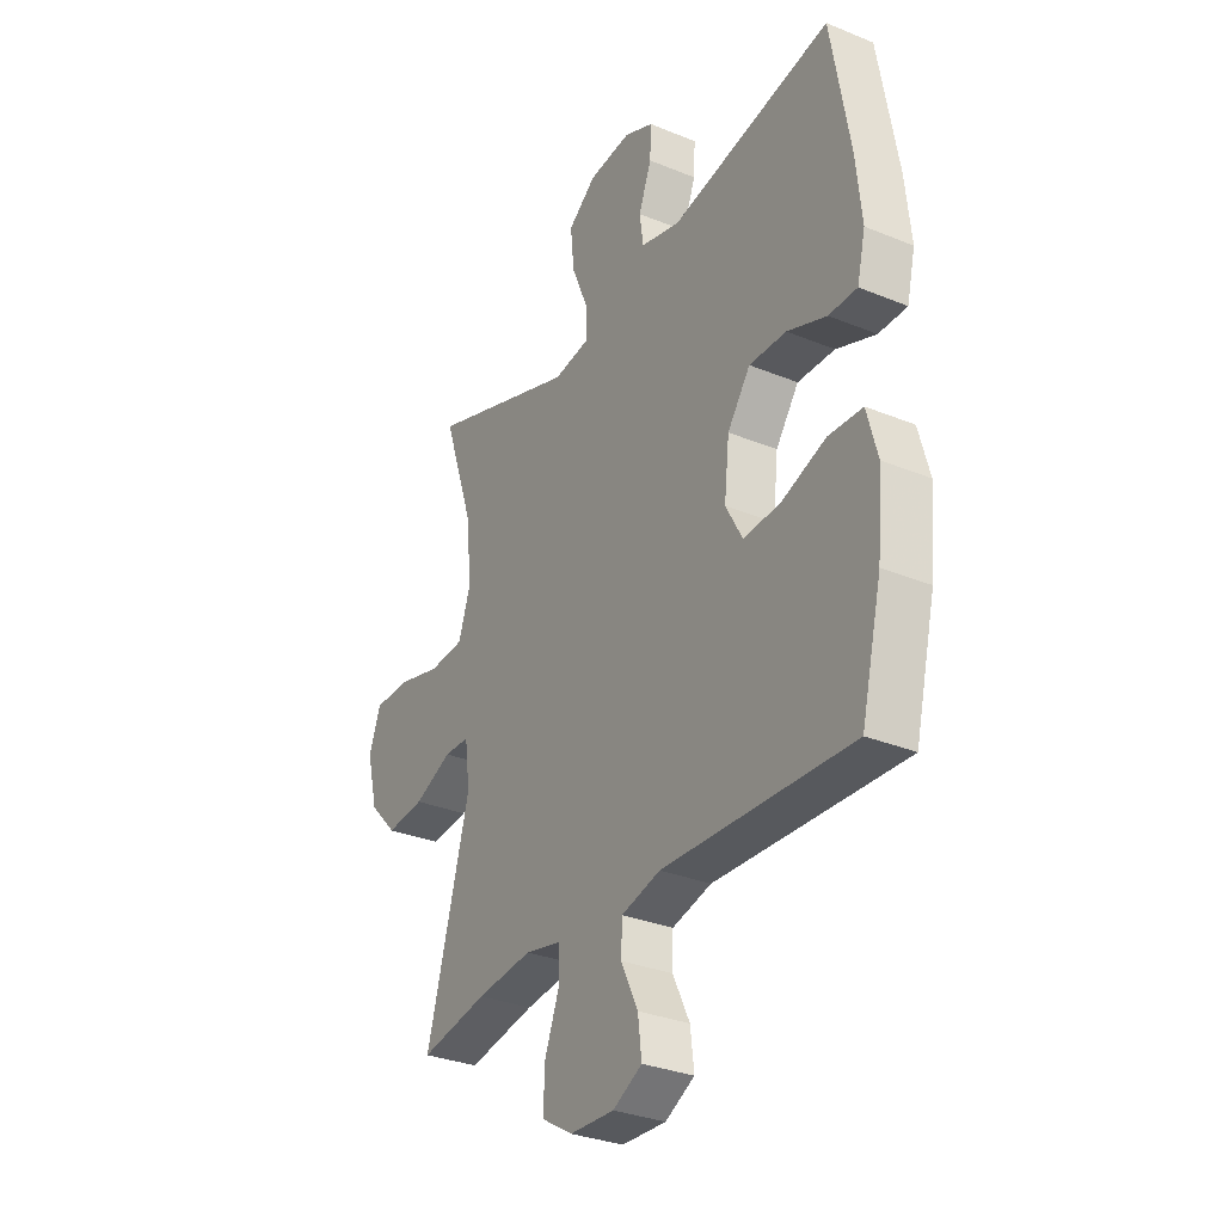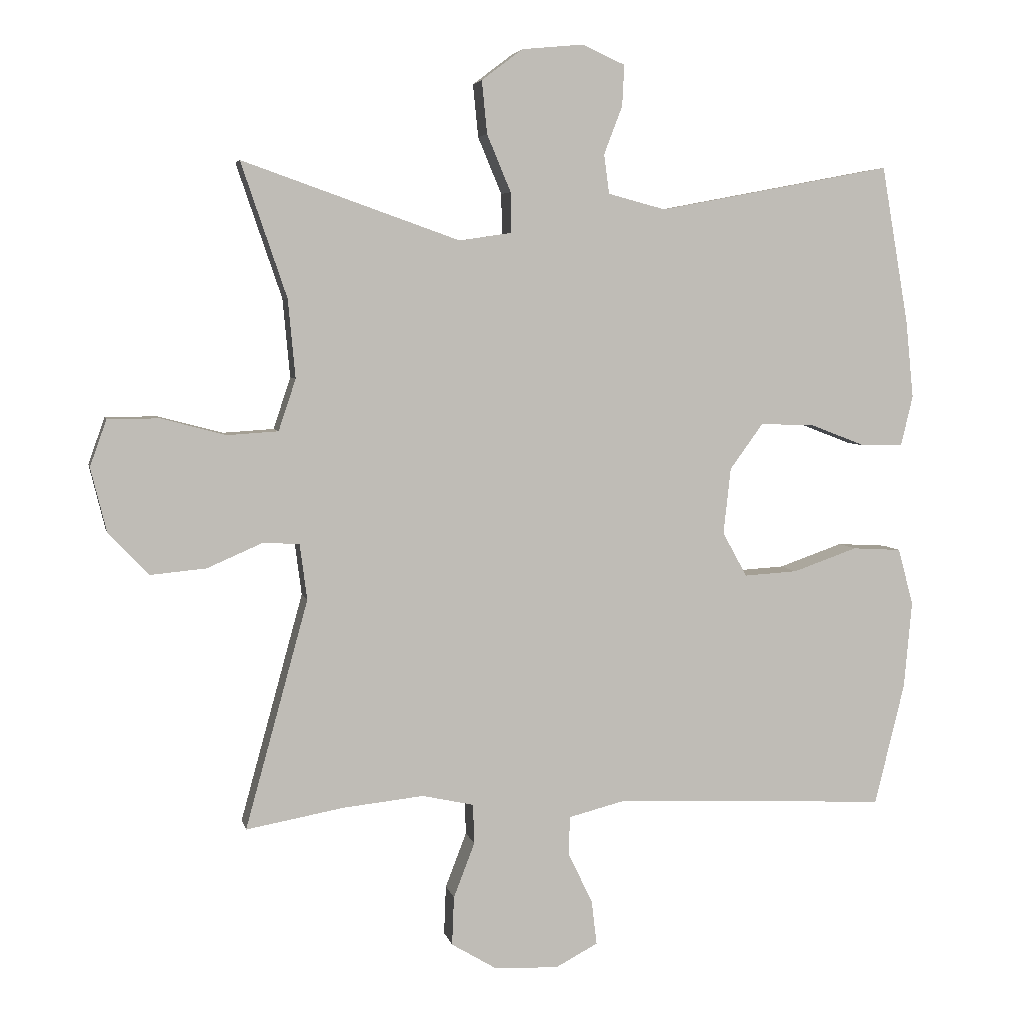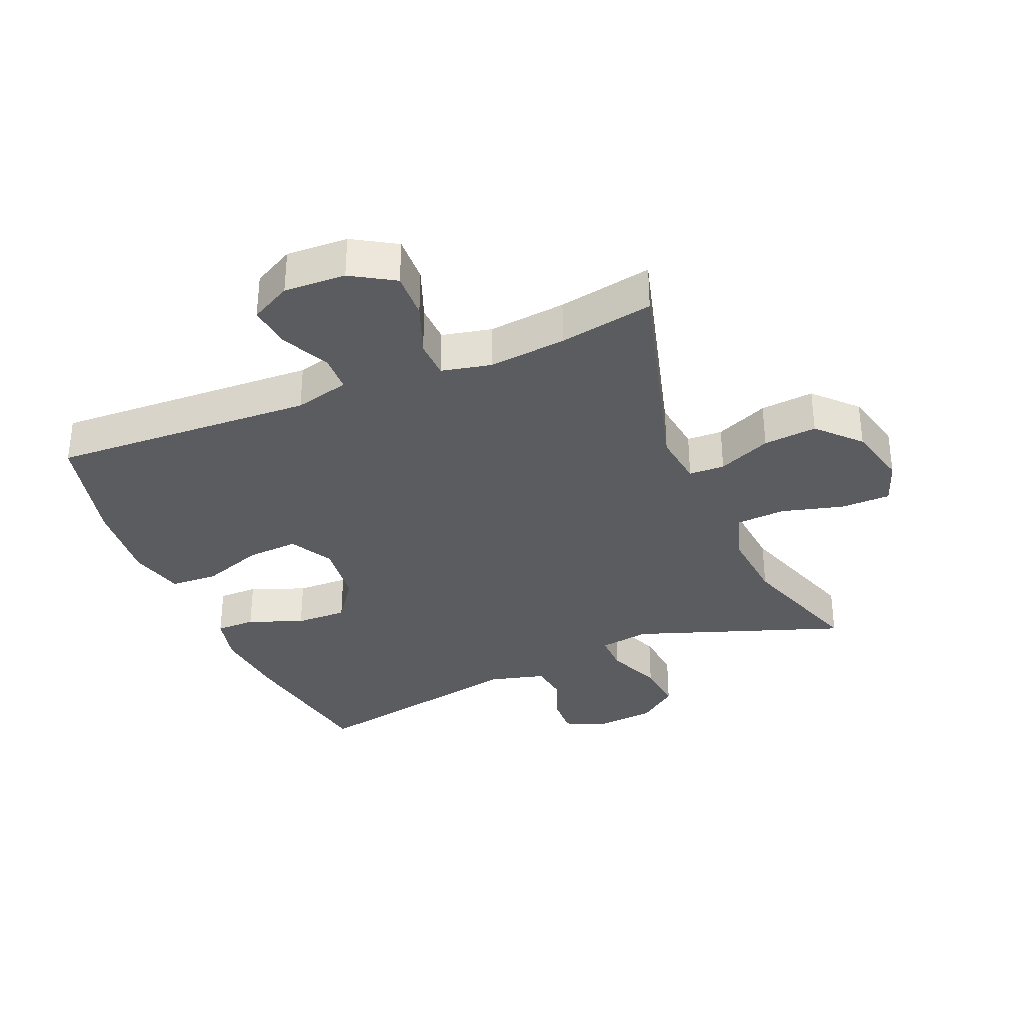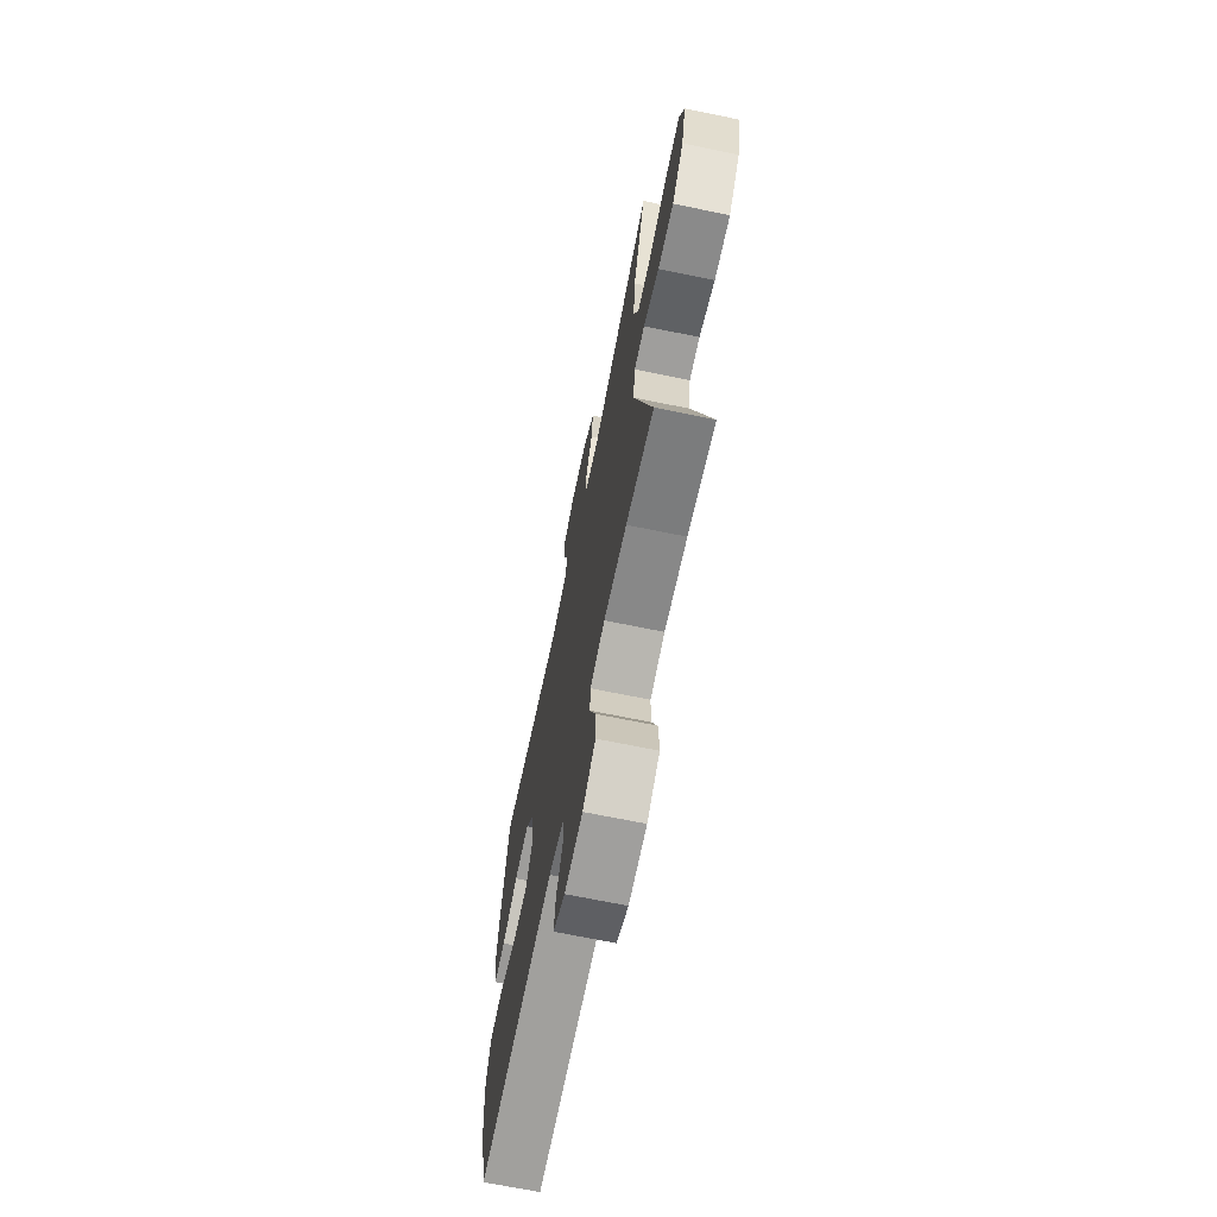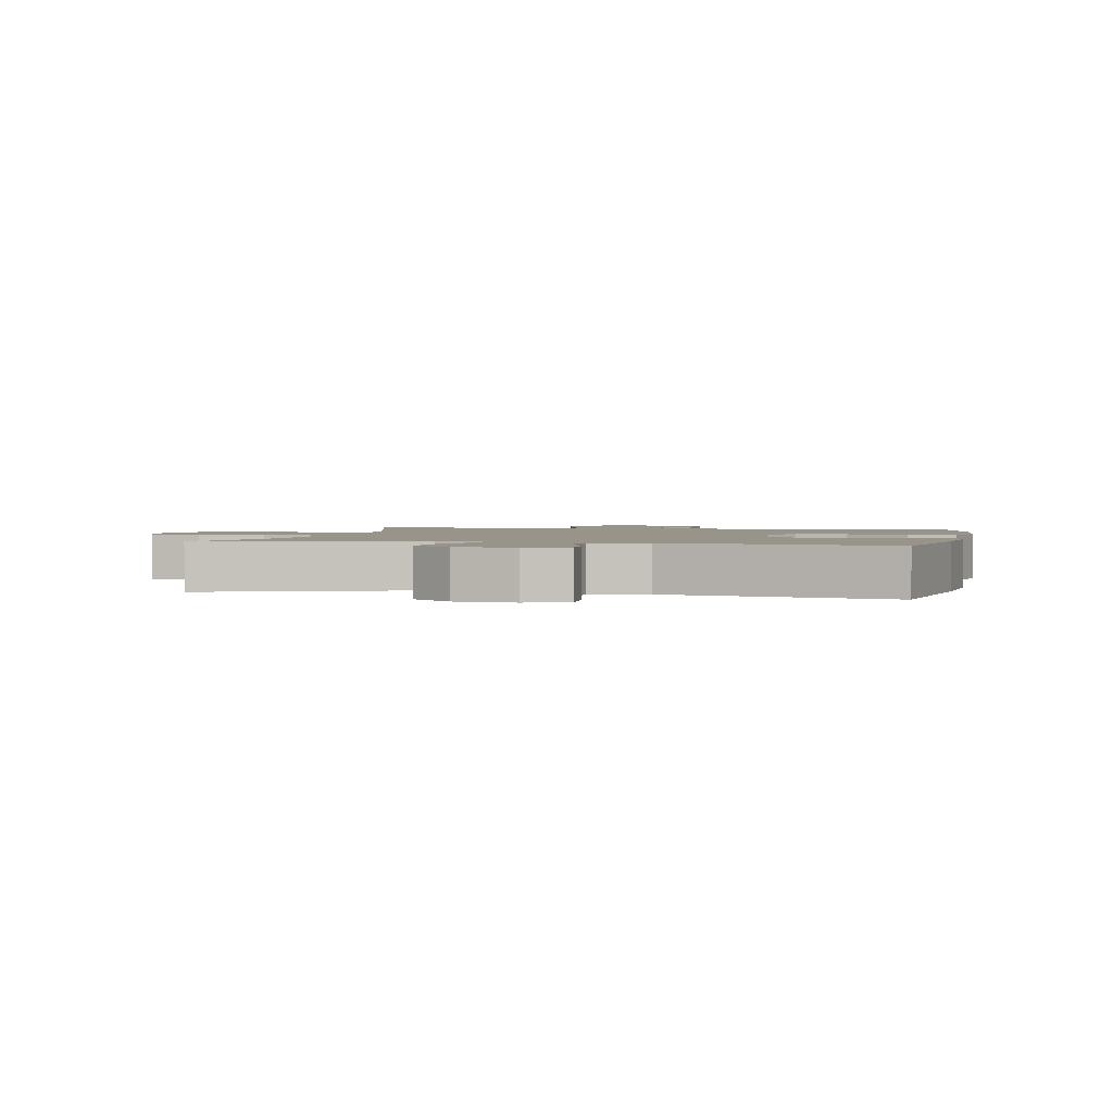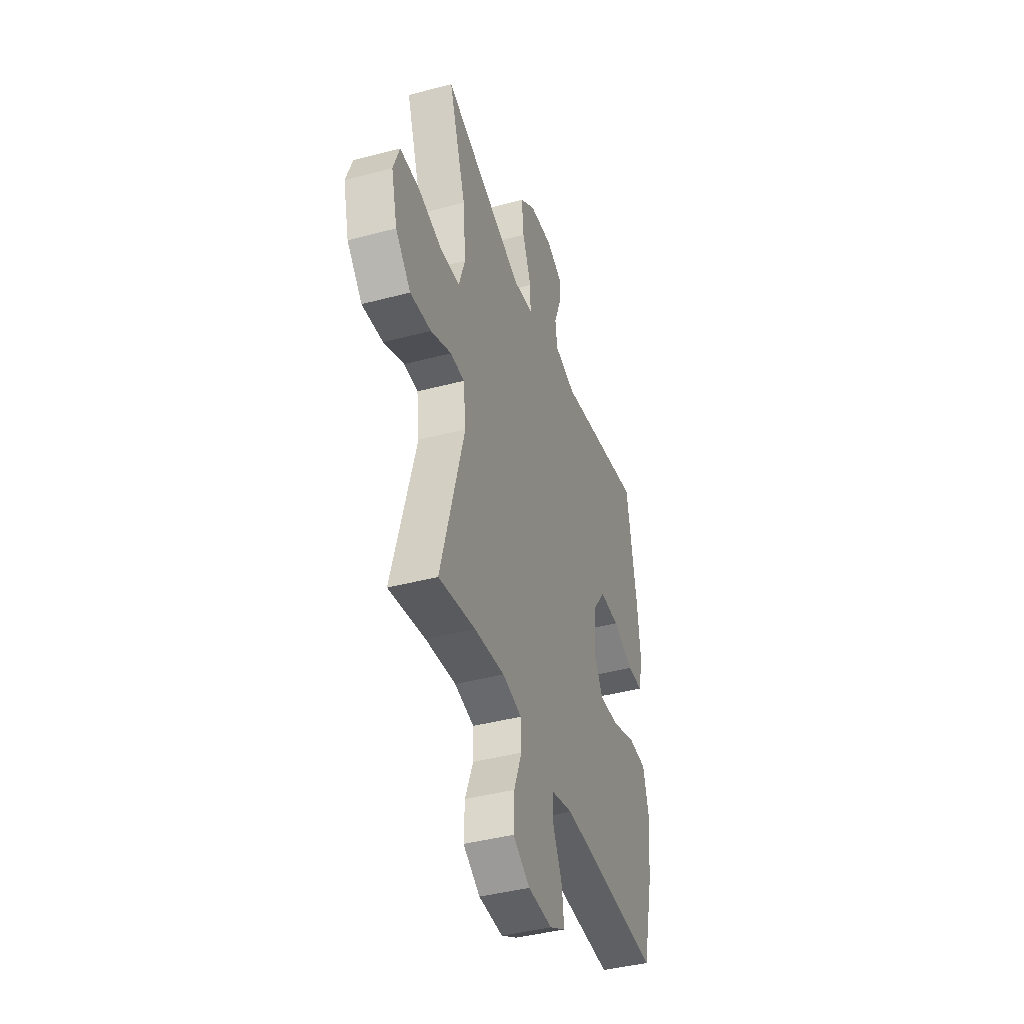
<metadata>
{"format":"obj","ext":"obj","renderer":"f3d","projection":"perspective","resolution":1024,"background":"white","views":[{"elev":-31.3,"azim":59.7,"up":"+Z"},{"elev":4.9,"azim":-11.8,"up":"+Z"},{"elev":-34.0,"azim":-157.3,"up":"+Y"},{"elev":-69.0,"azim":-101.6,"up":"+Z"},{"elev":1.9,"azim":11.9,"up":"+Y"},{"elev":-41.4,"azim":-72.1,"up":"+Z"}]}
</metadata>
<code>
v 0.5 0.07 0.5
v 0.541 0.07 0.262
v 0.553 0.07 0.144
v 0.535 0.07 0.068
v 0.473 0.07 0.068
v 0.387 0.07 0.101
v 0.306 0.07 0.103
v 0.256 0.07 0.034
v 0.245 0.07 -0.066
v 0.282 0.07 -0.133
v 0.363 0.07 -0.128
v 0.46 0.07 -0.094
v 0.534 0.07 -0.098
v 0.557 0.07 -0.184
v 0.545 0.07 -0.316
v 0.5 0.07 -0.5
v 0.087 0.07 -0.481
v 0.001 0.07 -0.503
v -0.001 0.07 -0.561
v 0.036 0.07 -0.638
v 0.044 0.07 -0.705
v -0.02 0.07 -0.739
v -0.117 0.07 -0.735
v -0.185 0.07 -0.694
v -0.182 0.07 -0.62
v -0.15 0.07 -0.537
v -0.152 0.07 -0.477
v -0.23 0.07 -0.46
v -0.352 0.07 -0.473
v -0.5 0.07 -0.5
v -0.405 0.07 -0.154
v -0.416 0.07 -0.069
v -0.472 0.07 -0.067
v -0.555 0.07 -0.103
v -0.639 0.07 -0.111
v -0.7 0.07 -0.047
v -0.724 0.07 0.05
v -0.699 0.07 0.12
v -0.621 0.07 0.121
v -0.523 0.07 0.095
v -0.446 0.07 0.1
v -0.42 0.07 0.178
v -0.431 0.07 0.297
v -0.5 0.07 0.5
v -0.171 0.07 0.384
v -0.092 0.07 0.396
v -0.093 0.07 0.457
v -0.129 0.07 0.543
v -0.137 0.07 0.623
v -0.075 0.07 0.67
v 0.018 0.07 0.679
v 0.083 0.07 0.65
v 0.08 0.07 0.588
v 0.052 0.07 0.515
v 0.06 0.07 0.456
v 0.147 0.07 0.433
v 0.5 0 0.5
v 0.541 0 0.262
v 0.553 0 0.144
v 0.535 0 0.068
v 0.473 0 0.068
v 0.387 0 0.101
v 0.306 0 0.103
v 0.256 0 0.034
v 0.245 0 -0.066
v 0.282 0 -0.133
v 0.363 0 -0.128
v 0.46 0 -0.094
v 0.534 0 -0.098
v 0.557 0 -0.184
v 0.545 0 -0.316
v 0.5 0 -0.5
v 0.087 0 -0.481
v 0.001 0 -0.503
v -0.001 0 -0.561
v 0.036 0 -0.638
v 0.044 0 -0.705
v -0.02 0 -0.739
v -0.117 0 -0.735
v -0.185 0 -0.694
v -0.182 0 -0.62
v -0.15 0 -0.537
v -0.152 0 -0.477
v -0.23 0 -0.46
v -0.352 0 -0.473
v -0.5 0 -0.5
v -0.405 0 -0.154
v -0.416 0 -0.069
v -0.472 0 -0.067
v -0.555 0 -0.103
v -0.639 0 -0.111
v -0.7 0 -0.047
v -0.724 0 0.05
v -0.699 0 0.12
v -0.621 0 0.121
v -0.523 0 0.095
v -0.446 0 0.1
v -0.42 0 0.178
v -0.431 0 0.297
v -0.5 0 0.5
v -0.171 0 0.384
v -0.092 0 0.396
v -0.093 0 0.457
v -0.129 0 0.543
v -0.137 0 0.623
v -0.075 0 0.67
v 0.018 0 0.679
v 0.083 0 0.65
v 0.08 0 0.588
v 0.052 0 0.515
v 0.06 0 0.456
v 0.147 0 0.433
f 52 53 54
f 51 52 54
f 50 51 54
f 49 50 54
f 48 49 54
f 47 48 54
f 46 47 54 55
f 43 44 45
f 42 43 45 46
f 46 55 56
f 42 46 56
f 41 42 56
f 38 39 40
f 37 38 40
f 36 37 40
f 35 36 40
f 34 35 40
f 33 34 40
f 32 33 40 41
f 29 30 31
f 28 29 31 32
f 41 56 1
f 32 41 1
f 28 32 1
f 27 28 1
f 24 25 26
f 23 24 26
f 22 23 26
f 21 22 26
f 20 21 26
f 19 20 26
f 15 16 17
f 14 15 17
f 13 14 17
f 12 13 17
f 11 12 17
f 10 11 17 18
f 9 10 18
f 8 9 18
f 4 5 6
f 3 4 6
f 2 3 6
f 1 2 6
f 1 6 7
f 27 1 7 8
f 18 19 26 27
f 8 18 27
f 110 109 108
f 110 108 107
f 110 107 106
f 110 106 105
f 110 105 104
f 110 104 103
f 111 110 103 102
f 101 100 99
f 102 101 99 98
f 112 111 102
f 112 102 98
f 112 98 97
f 96 95 94
f 96 94 93
f 96 93 92
f 96 92 91
f 96 91 90
f 96 90 89
f 97 96 89 88
f 87 86 85
f 88 87 85 84
f 57 112 97
f 57 97 88
f 57 88 84
f 57 84 83
f 82 81 80
f 82 80 79
f 82 79 78
f 82 78 77
f 82 77 76
f 82 76 75
f 73 72 71
f 73 71 70
f 73 70 69
f 73 69 68
f 73 68 67
f 74 73 67 66
f 74 66 65
f 74 65 64
f 62 61 60
f 62 60 59
f 62 59 58
f 62 58 57
f 63 62 57
f 64 63 57 83
f 83 82 75 74
f 83 74 64
f 1 57 58 2
f 2 58 59 3
f 3 59 60 4
f 4 60 61 5
f 5 61 62 6
f 6 62 63 7
f 7 63 64 8
f 8 64 65 9
f 9 65 66 10
f 10 66 67 11
f 11 67 68 12
f 12 68 69 13
f 13 69 70 14
f 14 70 71 15
f 15 71 72 16
f 16 72 73 17
f 17 73 74 18
f 18 74 75 19
f 19 75 76 20
f 20 76 77 21
f 21 77 78 22
f 22 78 79 23
f 23 79 80 24
f 24 80 81 25
f 25 81 82 26
f 26 82 83 27
f 27 83 84 28
f 28 84 85 29
f 29 85 86 30
f 30 86 87 31
f 31 87 88 32
f 32 88 89 33
f 33 89 90 34
f 34 90 91 35
f 35 91 92 36
f 36 92 93 37
f 37 93 94 38
f 38 94 95 39
f 39 95 96 40
f 40 96 97 41
f 41 97 98 42
f 42 98 99 43
f 43 99 100 44
f 44 100 101 45
f 45 101 102 46
f 46 102 103 47
f 47 103 104 48
f 48 104 105 49
f 49 105 106 50
f 50 106 107 51
f 51 107 108 52
f 52 108 109 53
f 53 109 110 54
f 54 110 111 55
f 55 111 112 56
f 56 112 57 1

</code>
